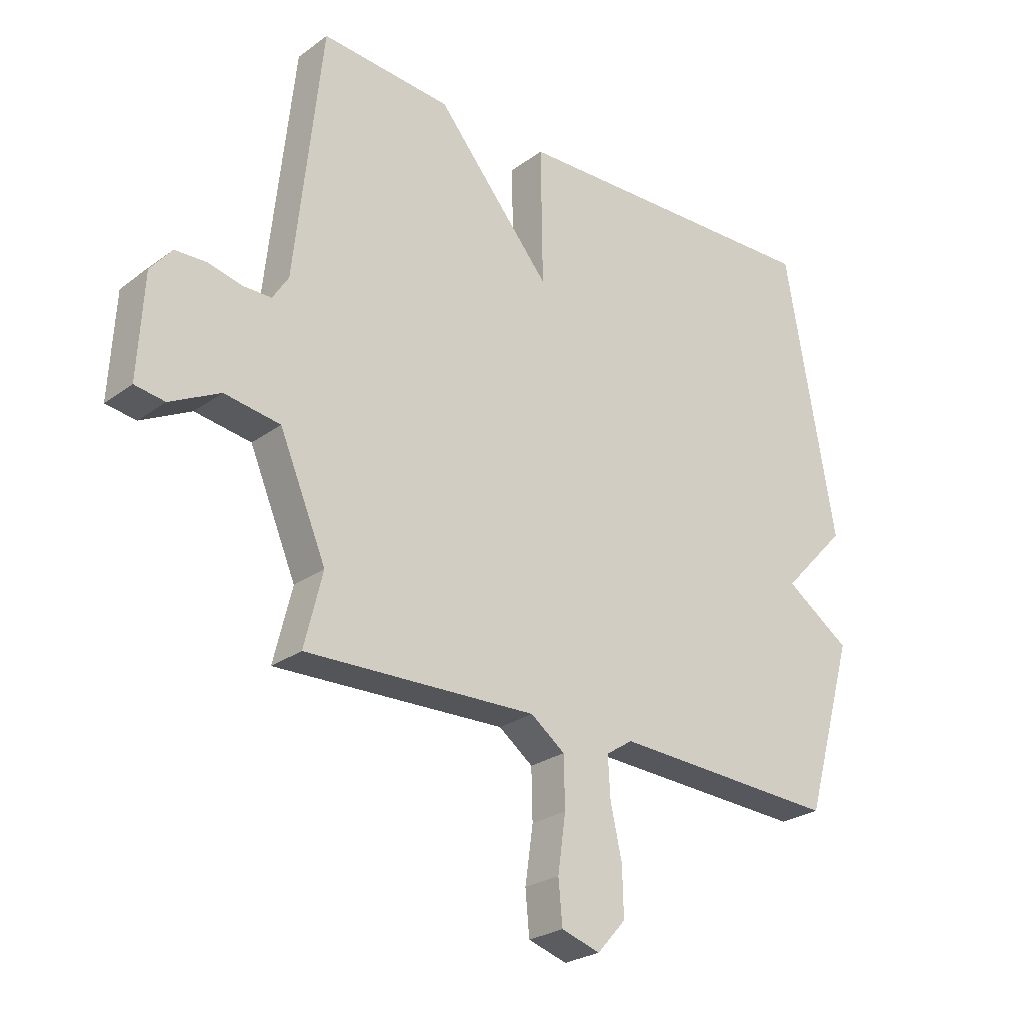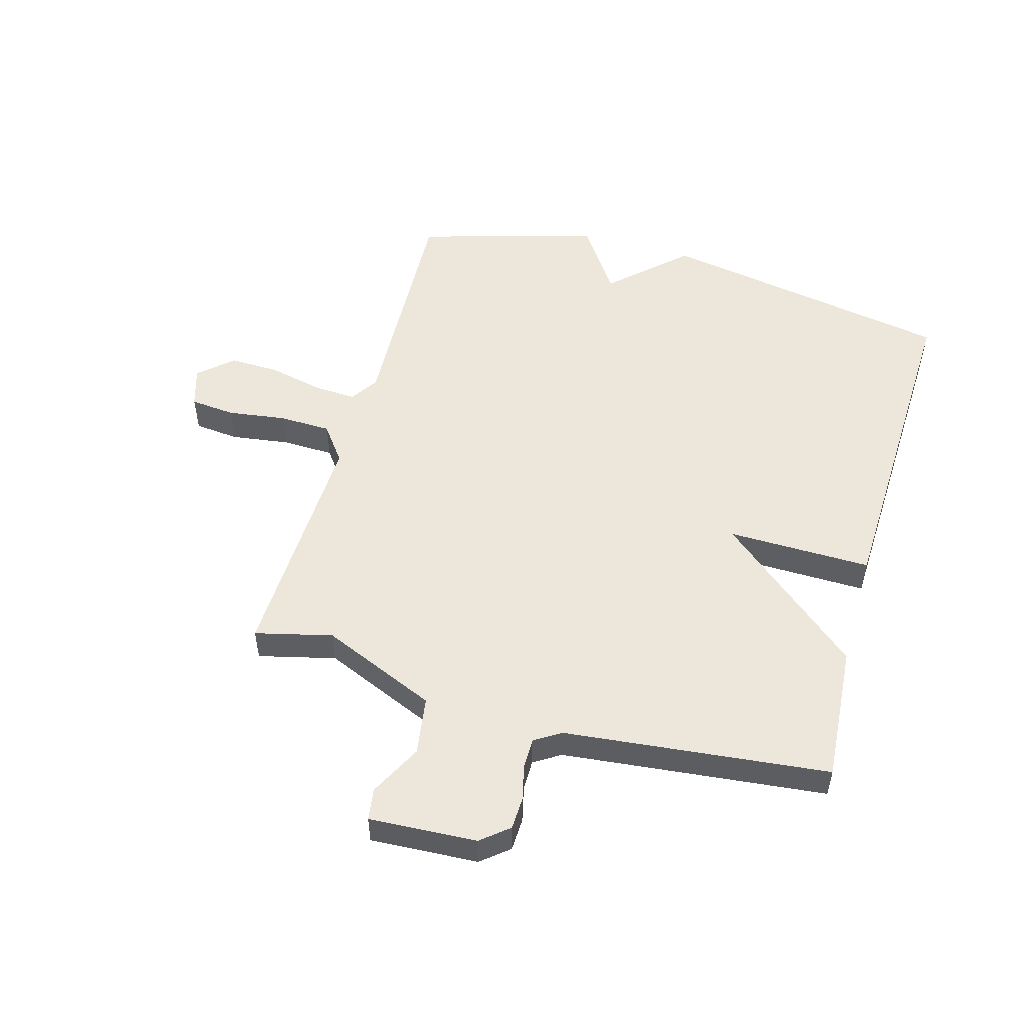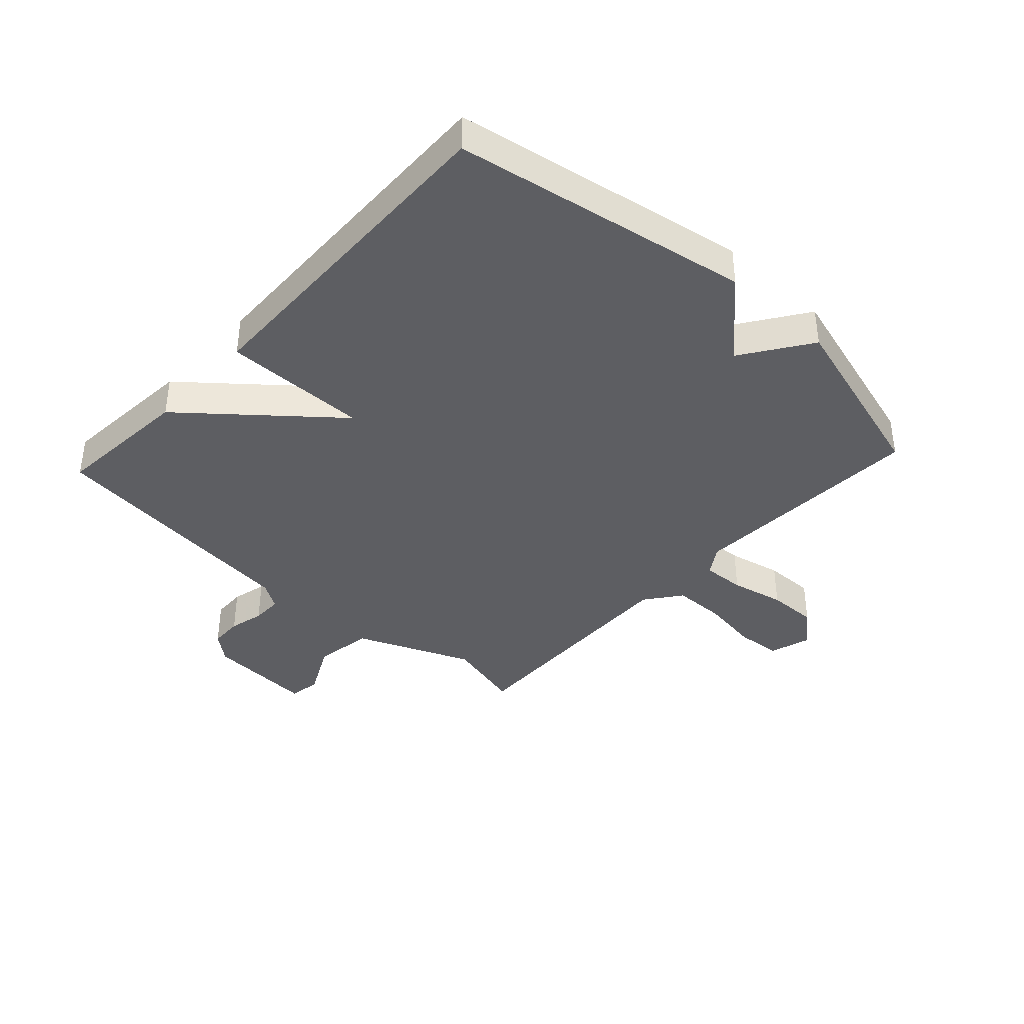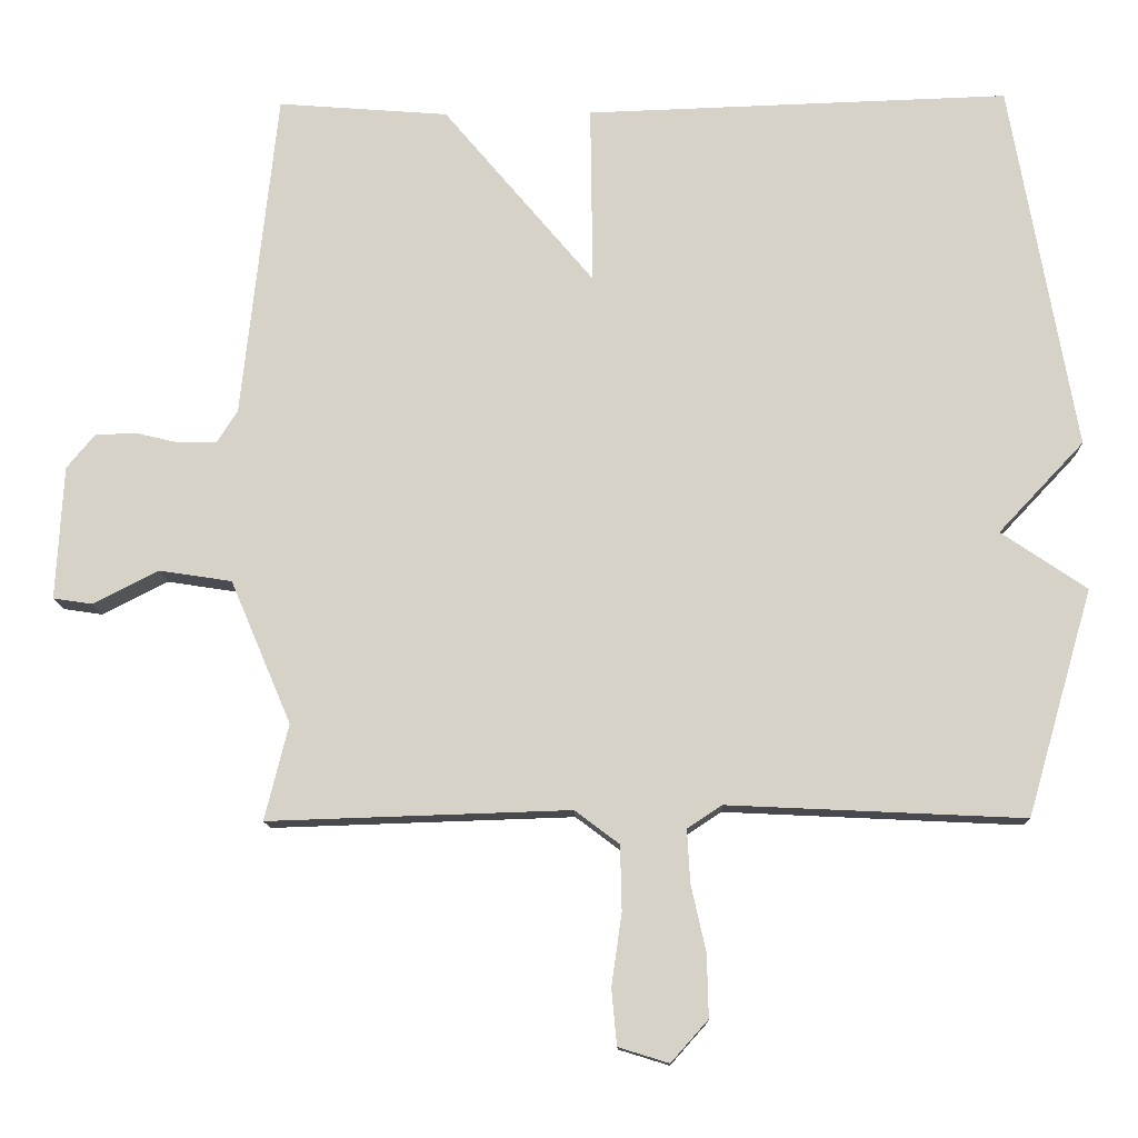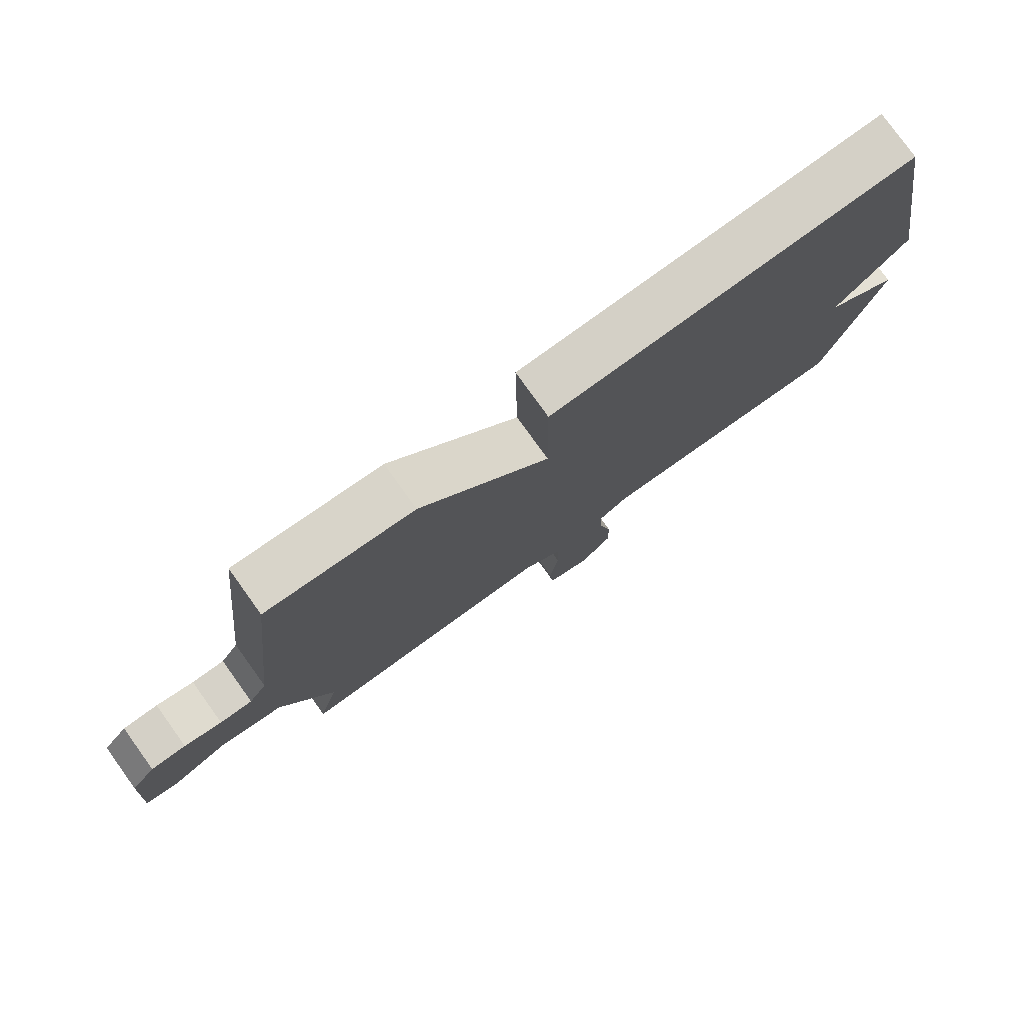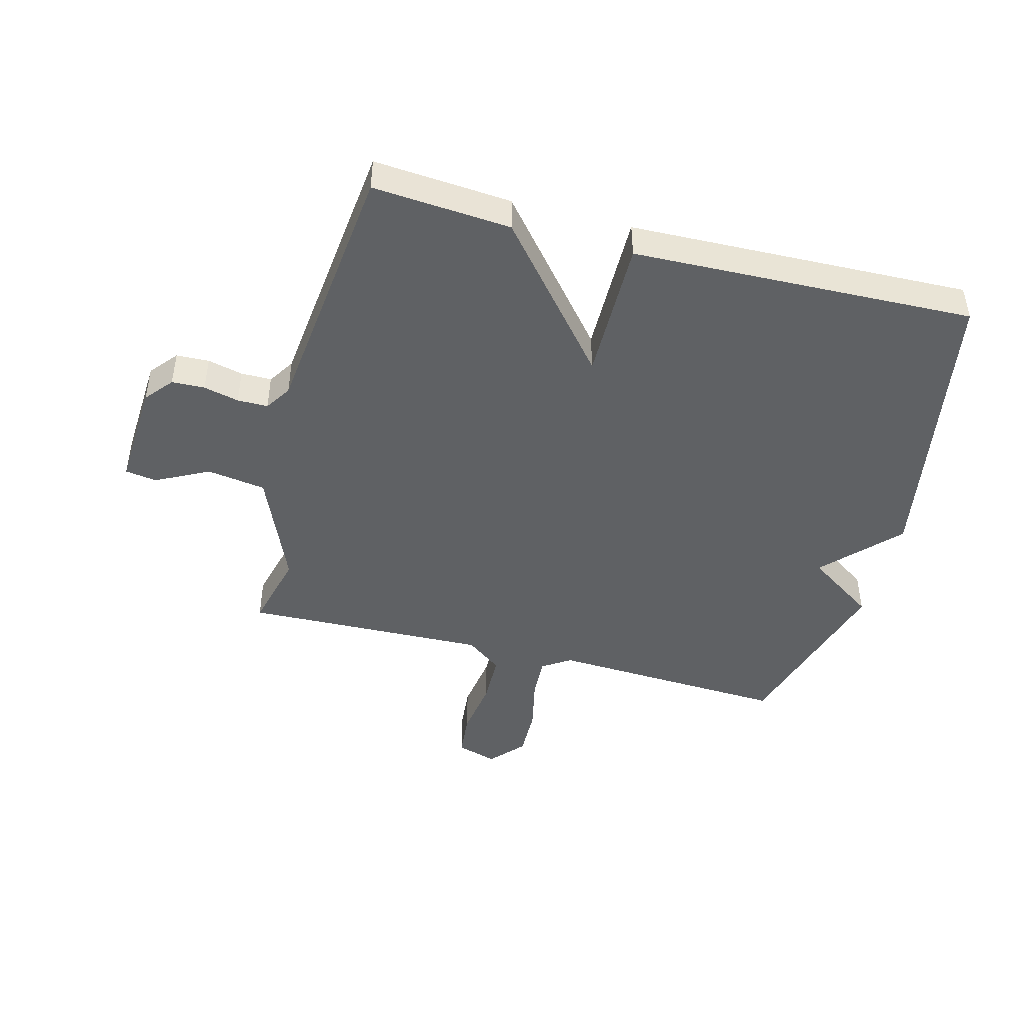
<metadata>
{"format":"obj","ext":"obj","renderer":"f3d","projection":"perspective","resolution":1024,"background":"white","views":[{"elev":-25.7,"azim":-40.9,"up":"+Z"},{"elev":52.1,"azim":-74.1,"up":"+Y"},{"elev":-39.1,"azim":47.2,"up":"+Y"},{"elev":-12.6,"azim":1.7,"up":"+Z"},{"elev":78.4,"azim":-35.7,"up":"+Z"},{"elev":-45.6,"azim":-14.8,"up":"+Y"}]}
</metadata>
<code>
v 0.5 0.07 0.5
v 0.588 0.07 0.004
v 0.473 0.07 -0.118
v 0.588 0.07 -0.196
v 0.5 0.07 -0.5
v 0.101 0.07 -0.481
v 0.054 0.07 -0.512
v 0.058 0.07 -0.583
v 0.078 0.07 -0.673
v 0.08 0.07 -0.757
v 0.03 0.07 -0.813
v -0.038 0.07 -0.792
v -0.045 0.07 -0.717
v -0.031 0.07 -0.619
v -0.033 0.07 -0.532
v -0.093 0.07 -0.487
v -0.5 0.07 -0.5
v -0.468 0.07 -0.371
v -0.55 0.07 -0.178
v -0.648 0.07 -0.163
v -0.736 0.07 -0.208
v -0.789 0.07 -0.2
v -0.779 0.07 -0.02
v -0.741 0.07 0.026
v -0.686 0.07 0.028
v -0.627 0.07 0.014
v -0.576 0.07 0.014
v -0.548 0.07 0.058
v -0.5 0.07 0.5
v -0.27 0.07 0.482
v -0.067 0.07 0.241
v -0.07 0.07 0.482
v 0.5 0 0.5
v 0.588 0 0.004
v 0.473 0 -0.118
v 0.588 0 -0.196
v 0.5 0 -0.5
v 0.101 0 -0.481
v 0.054 0 -0.512
v 0.058 0 -0.583
v 0.078 0 -0.673
v 0.08 0 -0.757
v 0.03 0 -0.813
v -0.038 0 -0.792
v -0.045 0 -0.717
v -0.031 0 -0.619
v -0.033 0 -0.532
v -0.093 0 -0.487
v -0.5 0 -0.5
v -0.468 0 -0.371
v -0.55 0 -0.178
v -0.648 0 -0.163
v -0.736 0 -0.208
v -0.789 0 -0.2
v -0.779 0 -0.02
v -0.741 0 0.026
v -0.686 0 0.028
v -0.627 0 0.014
v -0.576 0 0.014
v -0.548 0 0.058
v -0.5 0 0.5
v -0.27 0 0.482
v -0.067 0 0.241
v -0.07 0 0.482
f 1 2 3
f 32 1 3
f 31 32 3
f 28 29 30 31
f 4 5 6
f 3 4 6
f 31 3 6
f 28 31 6
f 27 28 6
f 26 27 6 7
f 24 25 26
f 23 24 26
f 22 23 26
f 21 22 26
f 20 21 26
f 19 20 26
f 18 19 26 7
f 16 17 18
f 16 18 7
f 15 16 7 8
f 9 10 11
f 8 9 11
f 15 8 11
f 14 15 11
f 11 12 13 14
f 35 34 33
f 35 33 64
f 35 64 63
f 63 62 61 60
f 38 37 36
f 38 36 35
f 38 35 63
f 38 63 60
f 38 60 59
f 39 38 59 58
f 58 57 56
f 58 56 55
f 58 55 54
f 58 54 53
f 58 53 52
f 58 52 51
f 39 58 51 50
f 50 49 48
f 39 50 48
f 40 39 48 47
f 43 42 41
f 43 41 40
f 43 40 47
f 43 47 46
f 46 45 44 43
f 1 33 34 2
f 2 34 35 3
f 3 35 36 4
f 4 36 37 5
f 5 37 38 6
f 6 38 39 7
f 7 39 40 8
f 8 40 41 9
f 9 41 42 10
f 10 42 43 11
f 11 43 44 12
f 12 44 45 13
f 13 45 46 14
f 14 46 47 15
f 15 47 48 16
f 16 48 49 17
f 17 49 50 18
f 18 50 51 19
f 19 51 52 20
f 20 52 53 21
f 21 53 54 22
f 22 54 55 23
f 23 55 56 24
f 24 56 57 25
f 25 57 58 26
f 26 58 59 27
f 27 59 60 28
f 28 60 61 29
f 29 61 62 30
f 30 62 63 31
f 31 63 64 32
f 32 64 33 1

</code>
